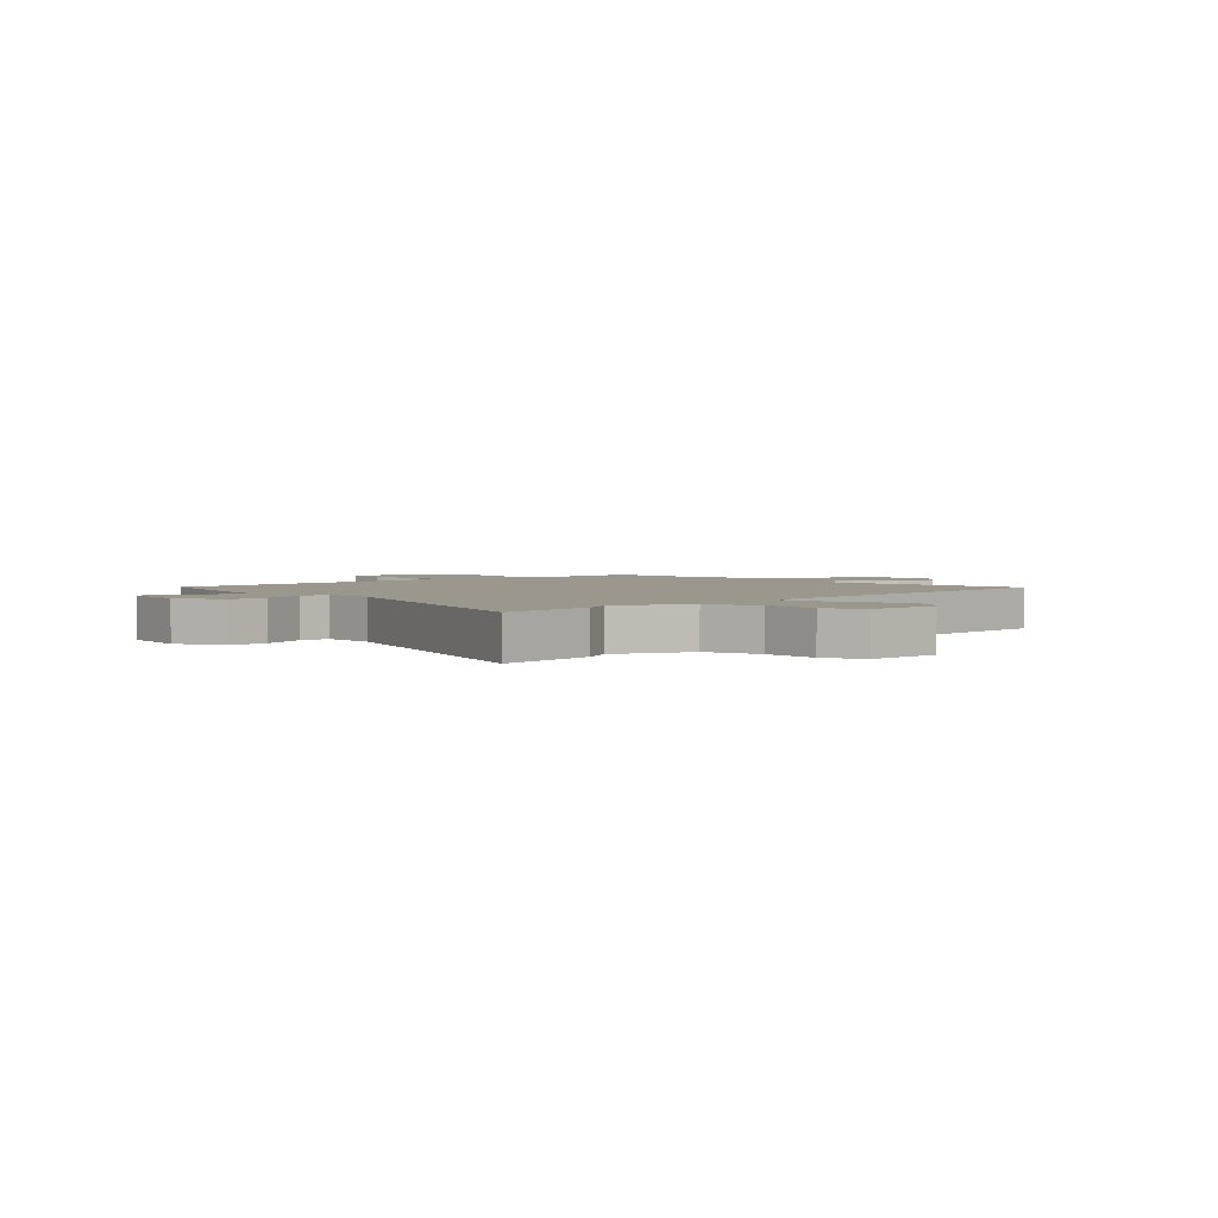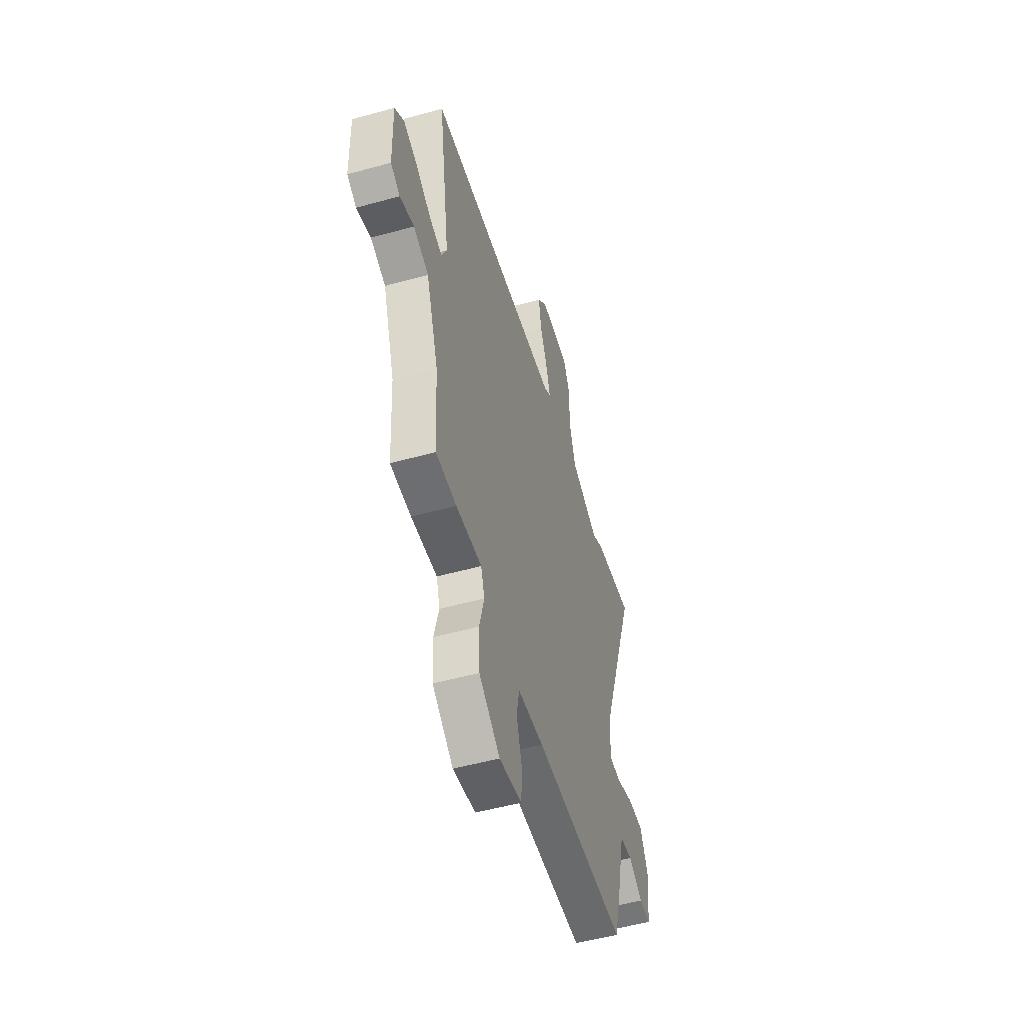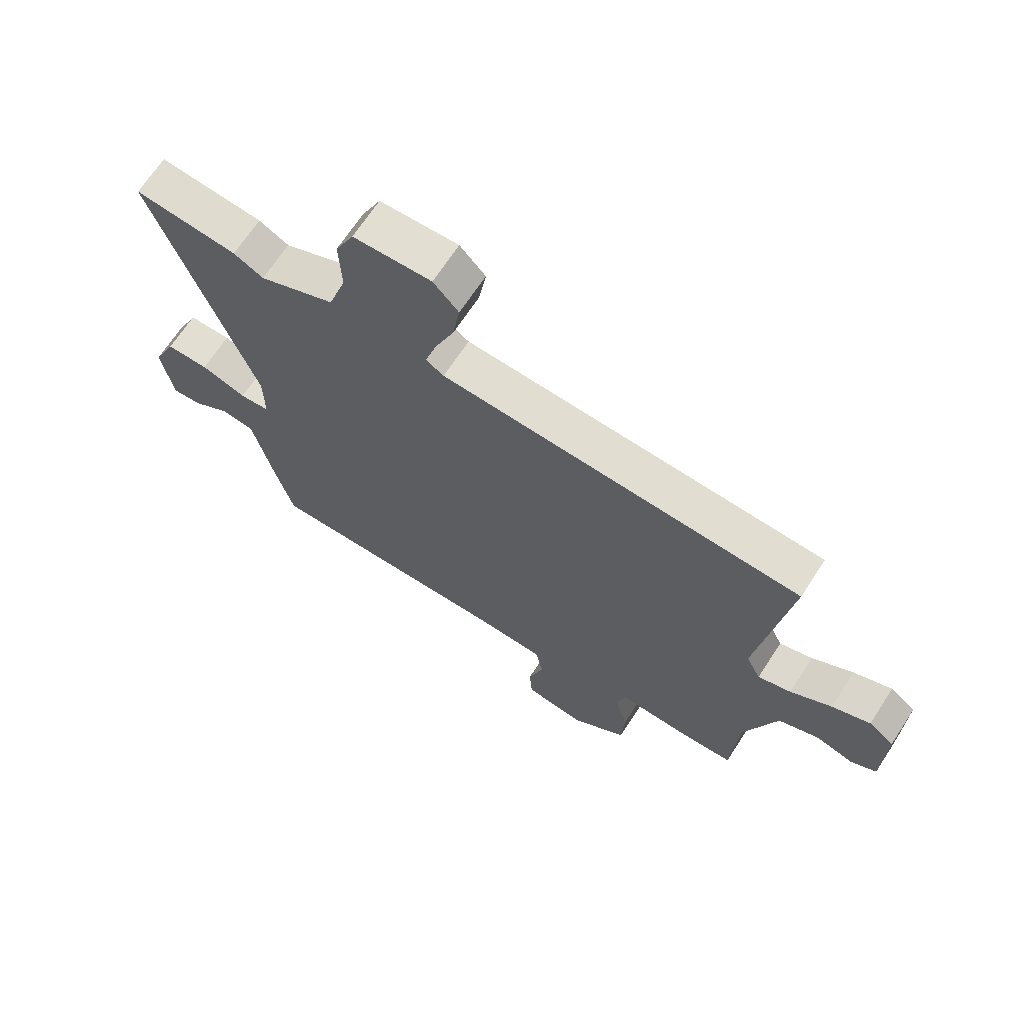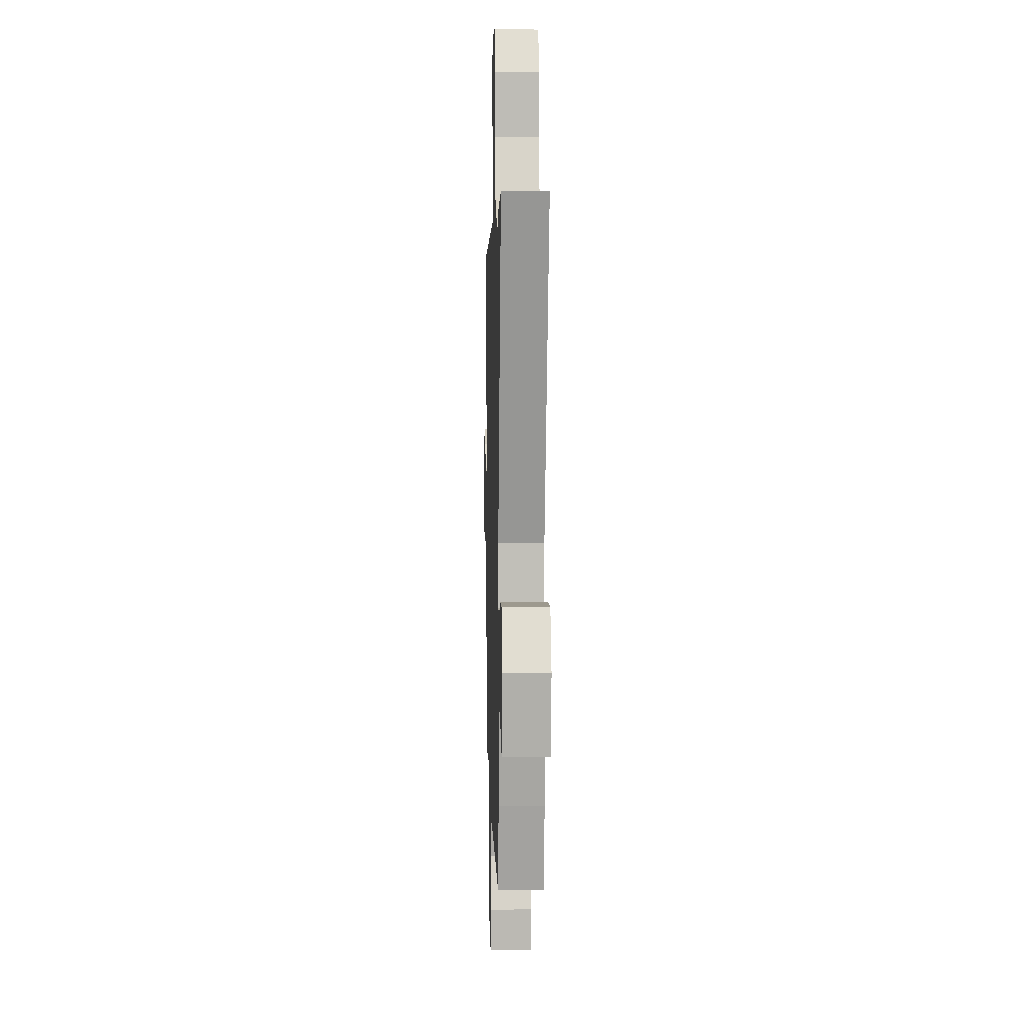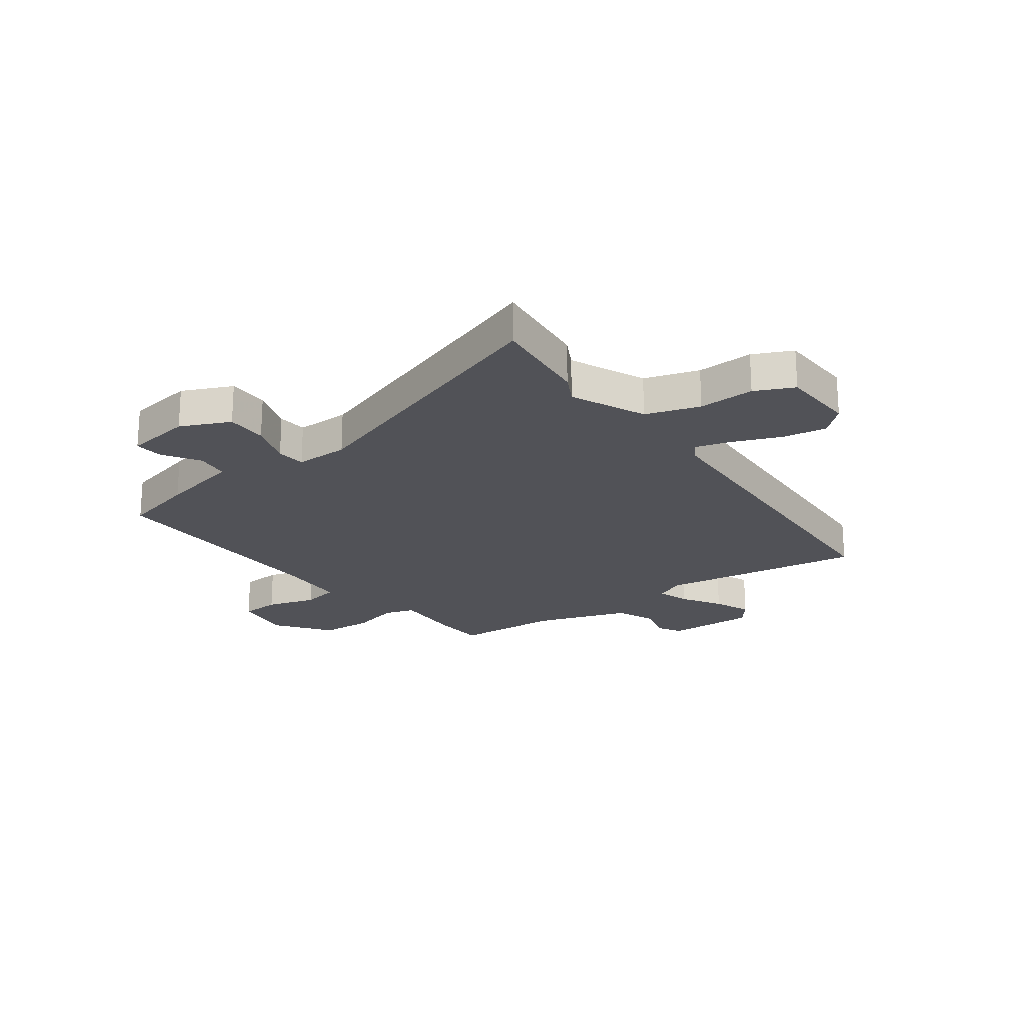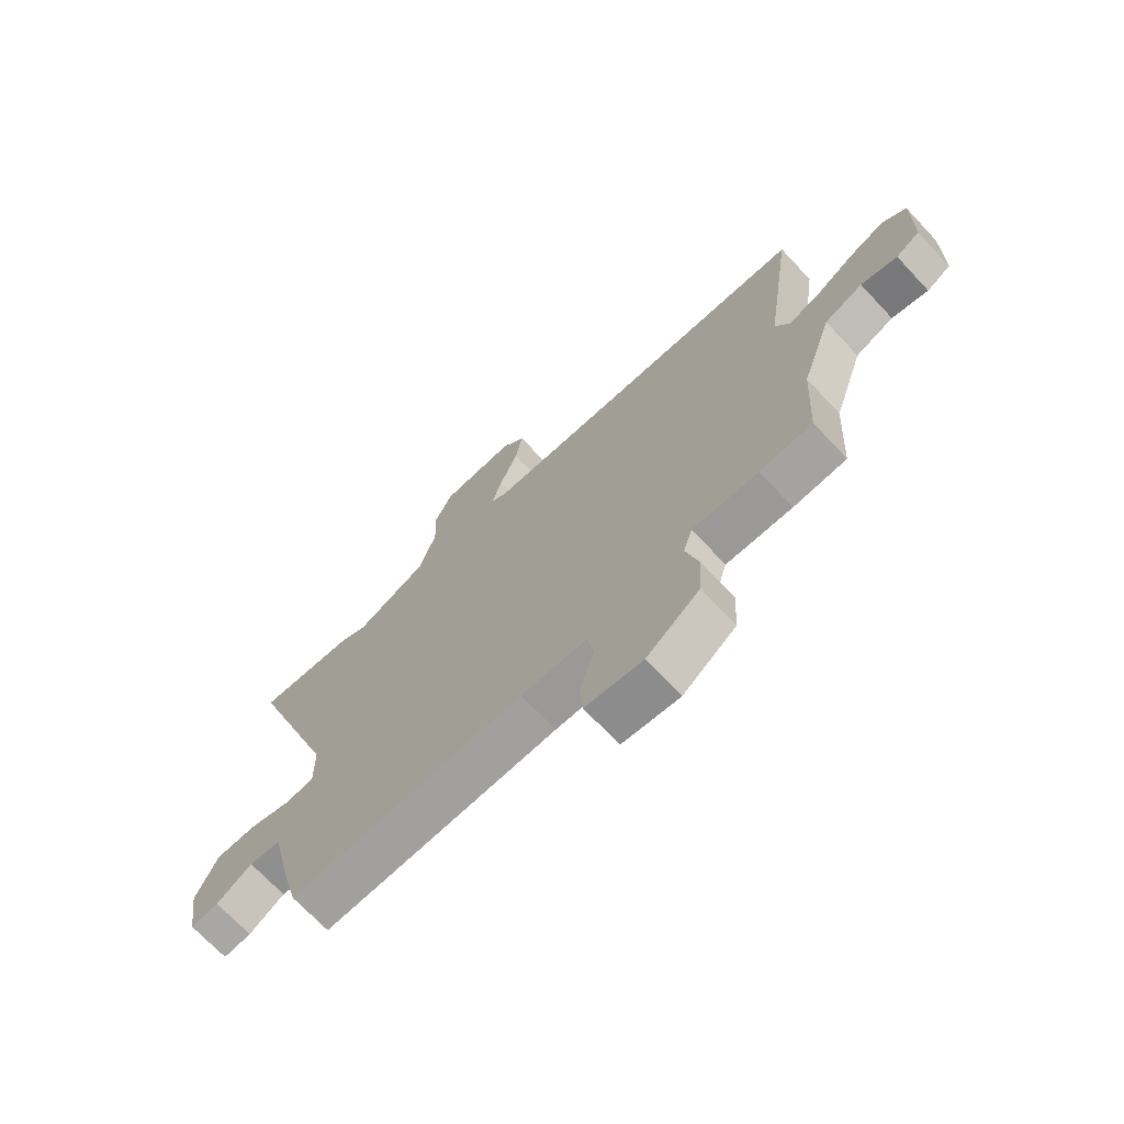
<metadata>
{"format":"obj","ext":"obj","renderer":"f3d","projection":"perspective","resolution":1024,"background":"white","views":[{"elev":2.7,"azim":-43.9,"up":"+Y"},{"elev":-51.7,"azim":106.7,"up":"+Z"},{"elev":67.9,"azim":33.1,"up":"+Z"},{"elev":3.4,"azim":-91.6,"up":"+Z"},{"elev":-21.6,"azim":-53.9,"up":"+Y"},{"elev":-70.7,"azim":43.2,"up":"+Z"}]}
</metadata>
<code>
v 0.547 0.07 0.478
v 0.493 0.07 0.102
v 0.519 0.07 0.049
v 0.578 0.07 0.068
v 0.651 0.07 0.113
v 0.719 0.07 0.141
v 0.764 0.07 0.106
v 0.761 0.07 -0.058
v 0.716 0.07 -0.084
v 0.648 0.07 -0.065
v 0.576 0.07 -0.095
v 0.518 0.07 -0.268
v 0.507 0.07 -0.463
v 0.408 0.07 -0.468
v 0.284 0.07 -0.463
v 0.267 0.07 -0.519
v 0.29 0.07 -0.608
v 0.285 0.07 -0.703
v 0.185 0.07 -0.778
v 0.077 0.07 -0.763
v 0.072 0.07 -0.69
v 0.099 0.07 -0.599
v 0.086 0.07 -0.531
v -0.038 0.07 -0.526
v -0.482 0.07 -0.536
v -0.517 0.07 -0.4
v -0.551 0.07 -0.25
v -0.611 0.07 -0.243
v -0.678 0.07 -0.286
v -0.731 0.07 -0.291
v -0.75 0.07 -0.168
v -0.709 0.07 -0.077
v -0.633 0.07 -0.077
v -0.552 0.07 -0.104
v -0.498 0.07 -0.099
v -0.499 0.07 -0.001
v -0.678 0.07 0.518
v -0.494 0.07 0.499
v -0.441 0.07 0.471
v -0.305 0.07 0.532
v -0.274 0.07 0.631
v -0.278 0.07 0.734
v -0.245 0.07 0.805
v -0.106 0.07 0.811
v -0.061 0.07 0.762
v -0.074 0.07 0.681
v -0.109 0.07 0.594
v -0.128 0.07 0.528
v -0.096 0.07 0.508
v 0.547 0 0.478
v 0.493 0 0.102
v 0.519 0 0.049
v 0.578 0 0.068
v 0.651 0 0.113
v 0.719 0 0.141
v 0.764 0 0.106
v 0.761 0 -0.058
v 0.716 0 -0.084
v 0.648 0 -0.065
v 0.576 0 -0.095
v 0.518 0 -0.268
v 0.507 0 -0.463
v 0.408 0 -0.468
v 0.284 0 -0.463
v 0.267 0 -0.519
v 0.29 0 -0.608
v 0.285 0 -0.703
v 0.185 0 -0.778
v 0.077 0 -0.763
v 0.072 0 -0.69
v 0.099 0 -0.599
v 0.086 0 -0.531
v -0.038 0 -0.526
v -0.482 0 -0.536
v -0.517 0 -0.4
v -0.551 0 -0.25
v -0.611 0 -0.243
v -0.678 0 -0.286
v -0.731 0 -0.291
v -0.75 0 -0.168
v -0.709 0 -0.077
v -0.633 0 -0.077
v -0.552 0 -0.104
v -0.498 0 -0.099
v -0.499 0 -0.001
v -0.678 0 0.518
v -0.494 0 0.499
v -0.441 0 0.471
v -0.305 0 0.532
v -0.274 0 0.631
v -0.278 0 0.734
v -0.245 0 0.805
v -0.106 0 0.811
v -0.061 0 0.762
v -0.074 0 0.681
v -0.109 0 0.594
v -0.128 0 0.528
v -0.096 0 0.508
f 44 45 46 47
f 44 47 48
f 41 42 43 44
f 40 41 44 48
f 39 40 48 49
f 36 37 38 39
f 35 36 39 49
f 31 32 33 34
f 31 34 35
f 28 29 30 31
f 27 28 31 35
f 24 25 26 27
f 23 24 27 35
f 19 20 21 22
f 19 22 23
f 16 17 18 19
f 15 16 19 23
f 12 13 14 15
f 11 12 15 23
f 7 8 9 10
f 7 10 11
f 4 5 6 7
f 3 4 7 11
f 2 3 11 23
f 23 35 49
f 1 2 23 49
f 96 95 94 93
f 97 96 93
f 93 92 91 90
f 97 93 90 89
f 98 97 89 88
f 88 87 86 85
f 98 88 85 84
f 83 82 81 80
f 84 83 80
f 80 79 78 77
f 84 80 77 76
f 76 75 74 73
f 84 76 73 72
f 71 70 69 68
f 72 71 68
f 68 67 66 65
f 72 68 65 64
f 64 63 62 61
f 72 64 61 60
f 59 58 57 56
f 60 59 56
f 56 55 54 53
f 60 56 53 52
f 72 60 52 51
f 98 84 72
f 98 72 51 50
f 1 50 51 2
f 2 51 52 3
f 3 52 53 4
f 4 53 54 5
f 5 54 55 6
f 6 55 56 7
f 7 56 57 8
f 8 57 58 9
f 9 58 59 10
f 10 59 60 11
f 11 60 61 12
f 12 61 62 13
f 13 62 63 14
f 14 63 64 15
f 15 64 65 16
f 16 65 66 17
f 17 66 67 18
f 18 67 68 19
f 19 68 69 20
f 20 69 70 21
f 21 70 71 22
f 22 71 72 23
f 23 72 73 24
f 24 73 74 25
f 25 74 75 26
f 26 75 76 27
f 27 76 77 28
f 28 77 78 29
f 29 78 79 30
f 30 79 80 31
f 31 80 81 32
f 32 81 82 33
f 33 82 83 34
f 34 83 84 35
f 35 84 85 36
f 36 85 86 37
f 37 86 87 38
f 38 87 88 39
f 39 88 89 40
f 40 89 90 41
f 41 90 91 42
f 42 91 92 43
f 43 92 93 44
f 44 93 94 45
f 45 94 95 46
f 46 95 96 47
f 47 96 97 48
f 48 97 98 49
f 49 98 50 1

</code>
